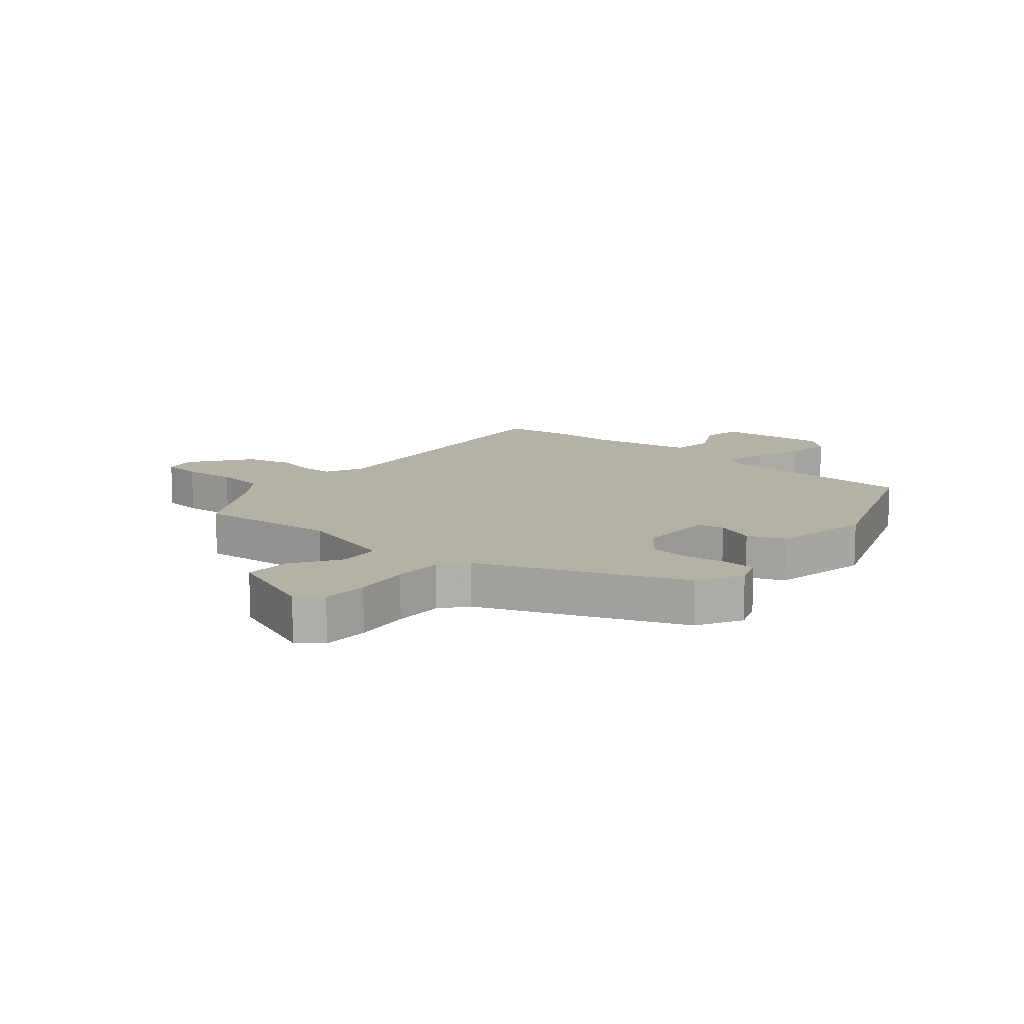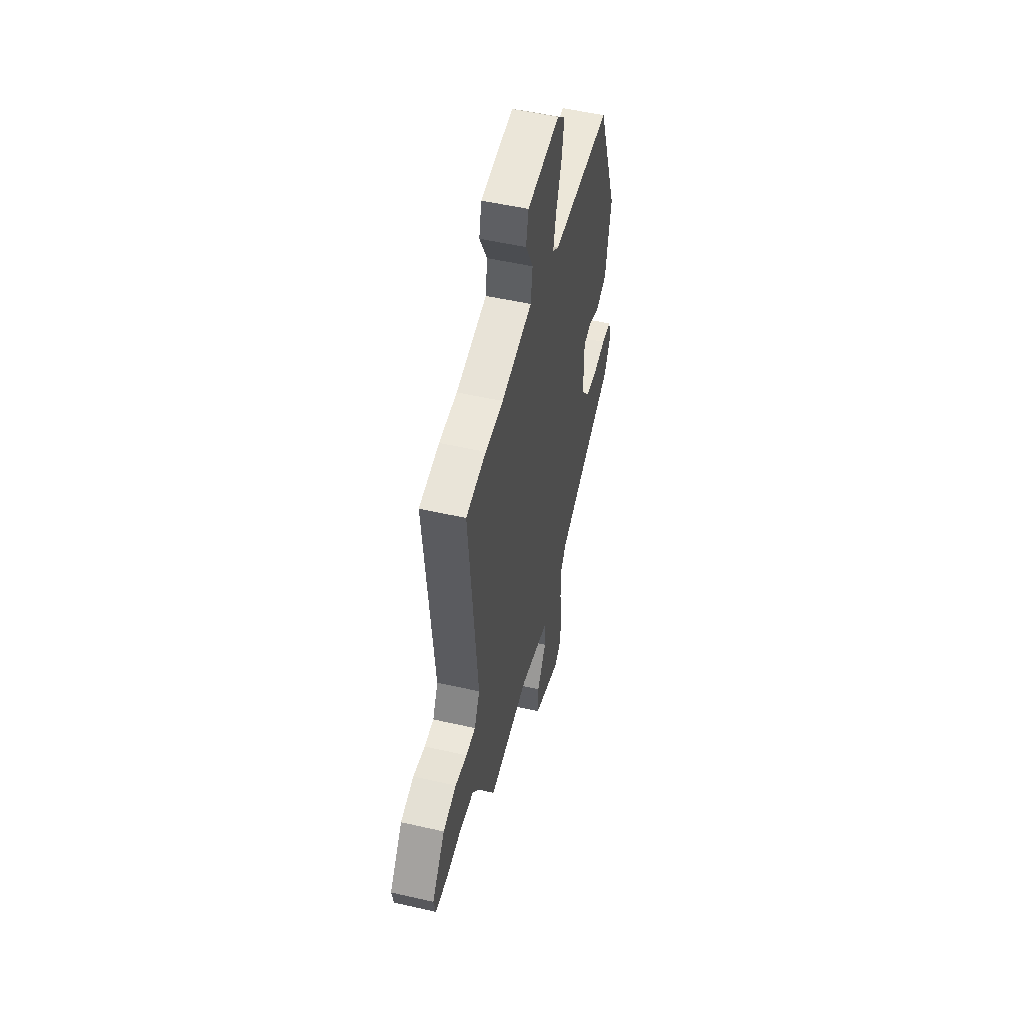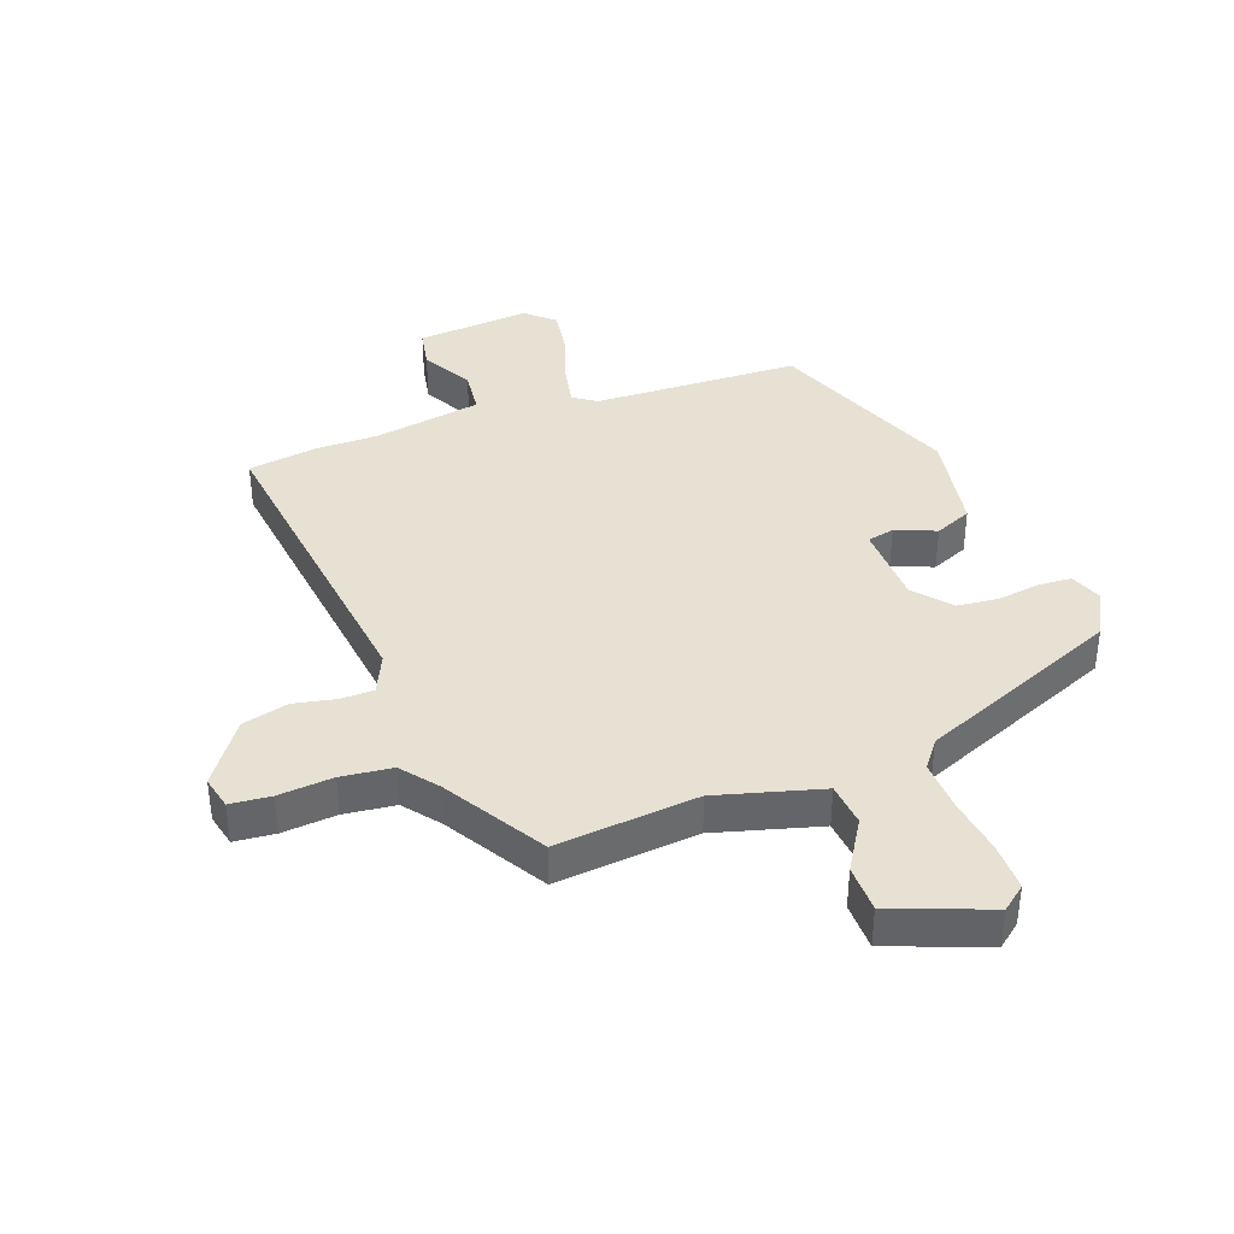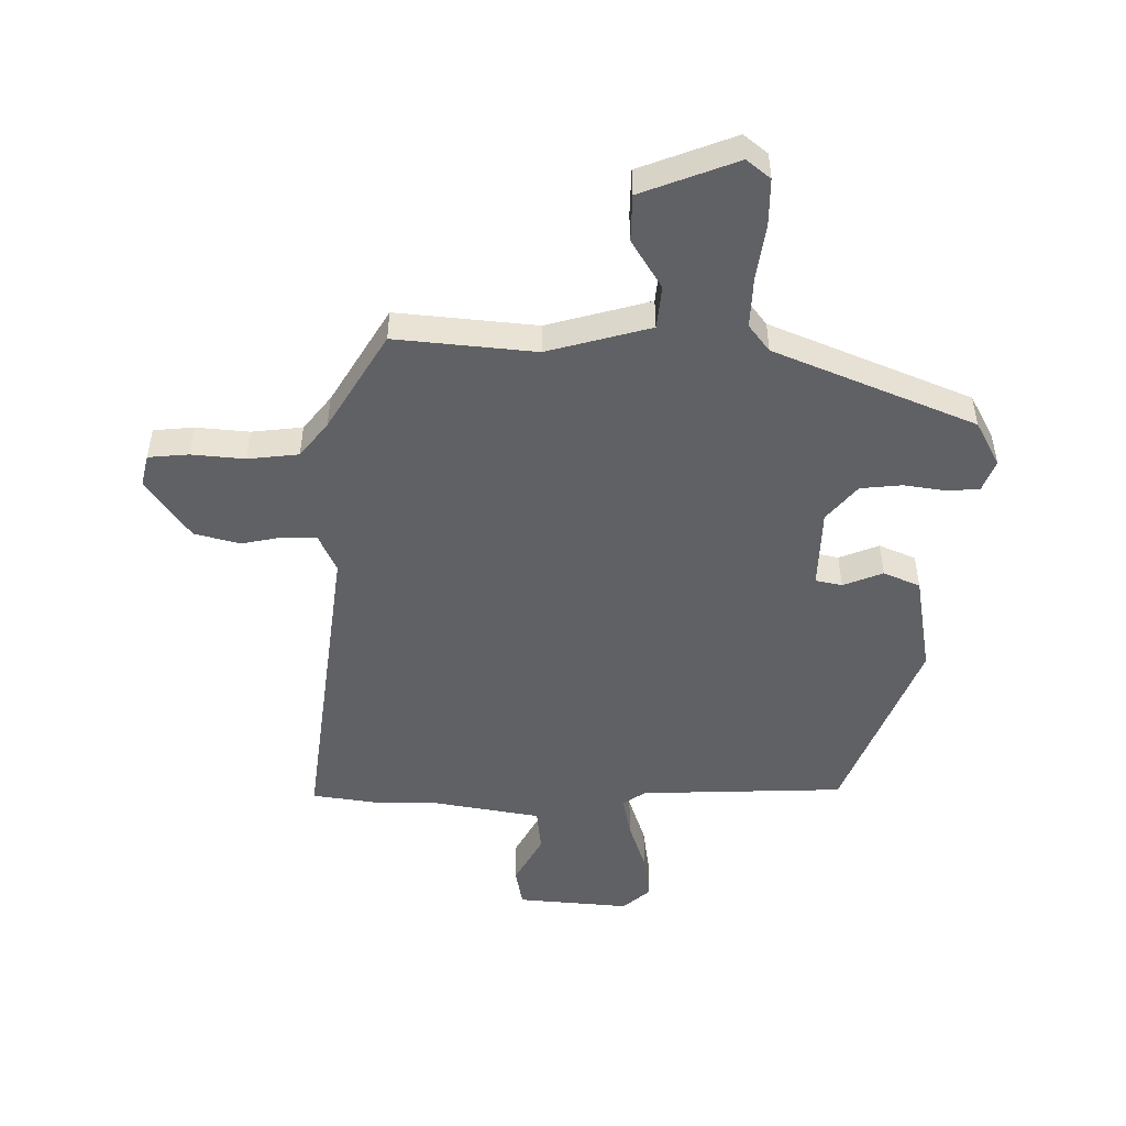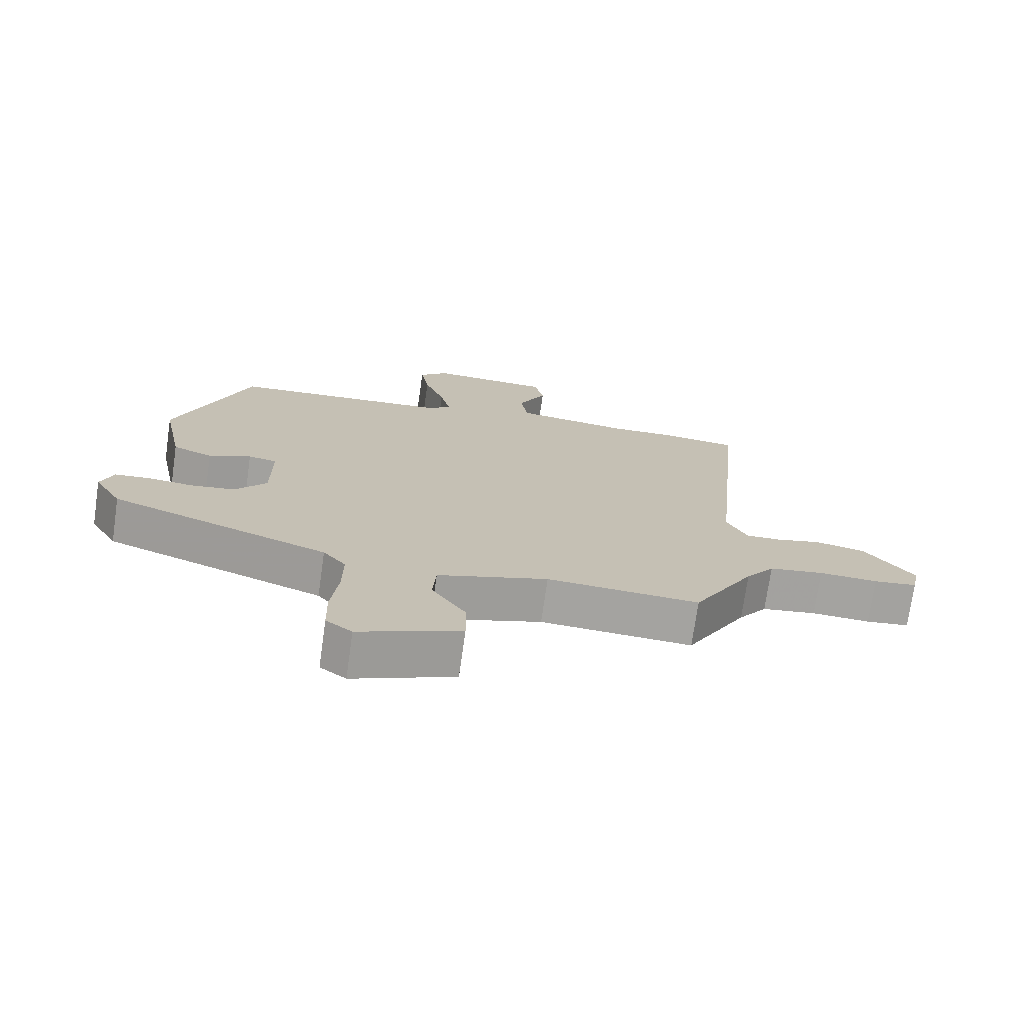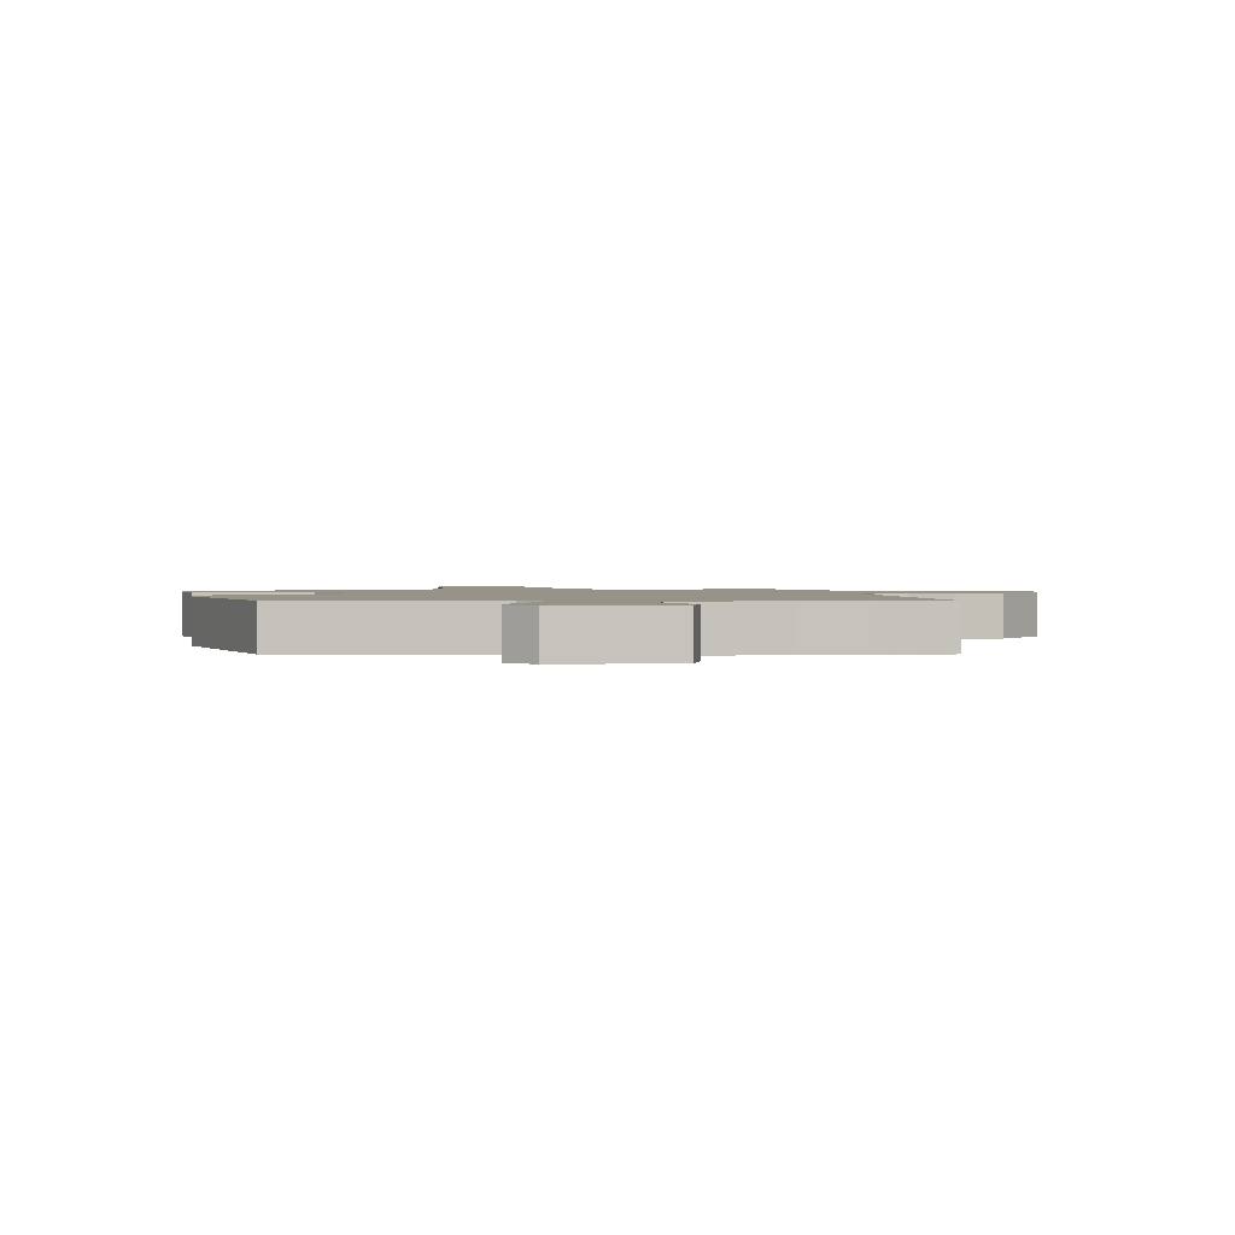
<metadata>
{"format":"obj","ext":"obj","renderer":"f3d","projection":"perspective","resolution":1024,"background":"white","views":[{"elev":12.1,"azim":-140.8,"up":"+Y"},{"elev":52.4,"azim":103.8,"up":"+Z"},{"elev":38.9,"azim":158.2,"up":"+Y"},{"elev":-49.9,"azim":177.7,"up":"+Y"},{"elev":-73.1,"azim":-8.1,"up":"+Z"},{"elev":1.5,"azim":-3.6,"up":"+Y"}]}
</metadata>
<code>
v 0.444 0.07 -0.488
v 0.212 0.07 -0.473
v 0.043 0.07 -0.525
v 0.038 0.07 -0.596
v 0.09 0.07 -0.675
v 0.091 0.07 -0.752
v -0.065 0.07 -0.817
v -0.105 0.07 -0.787
v -0.107 0.07 -0.71
v -0.096 0.07 -0.616
v -0.095 0.07 -0.533
v -0.13 0.07 -0.49
v -0.464 0.07 -0.364
v -0.506 0.07 -0.291
v -0.487 0.07 -0.238
v -0.433 0.07 -0.233
v -0.364 0.07 -0.241
v -0.296 0.07 -0.232
v -0.248 0.07 -0.171
v -0.248 0.07 -0.039
v -0.292 0.07 -0.031
v -0.357 0.07 -0.059
v -0.418 0.07 -0.035
v -0.451 0.07 0.129
v -0.338 0.07 0.439
v -0.001 0.07 0.461
v 0.035 0.07 0.488
v 0.019 0.07 0.556
v -0.012 0.07 0.64
v -0.025 0.07 0.715
v 0.019 0.07 0.756
v 0.205 0.07 0.746
v 0.219 0.07 0.682
v 0.176 0.07 0.598
v 0.186 0.07 0.526
v 0.362 0.07 0.501
v 0.464 0.07 0.504
v 0.578 0.07 0.491
v 0.527 0.07 -0.034
v 0.558 0.07 -0.097
v 0.612 0.07 -0.096
v 0.68 0.07 -0.08
v 0.756 0.07 -0.097
v 0.83 0.07 -0.195
v 0.819 0.07 -0.249
v 0.753 0.07 -0.257
v 0.664 0.07 -0.252
v 0.581 0.07 -0.264
v 0.537 0.07 -0.323
v 0.444 0 -0.488
v 0.212 0 -0.473
v 0.043 0 -0.525
v 0.038 0 -0.596
v 0.09 0 -0.675
v 0.091 0 -0.752
v -0.065 0 -0.817
v -0.105 0 -0.787
v -0.107 0 -0.71
v -0.096 0 -0.616
v -0.095 0 -0.533
v -0.13 0 -0.49
v -0.464 0 -0.364
v -0.506 0 -0.291
v -0.487 0 -0.238
v -0.433 0 -0.233
v -0.364 0 -0.241
v -0.296 0 -0.232
v -0.248 0 -0.171
v -0.248 0 -0.039
v -0.292 0 -0.031
v -0.357 0 -0.059
v -0.418 0 -0.035
v -0.451 0 0.129
v -0.338 0 0.439
v -0.001 0 0.461
v 0.035 0 0.488
v 0.019 0 0.556
v -0.012 0 0.64
v -0.025 0 0.715
v 0.019 0 0.756
v 0.205 0 0.746
v 0.219 0 0.682
v 0.176 0 0.598
v 0.186 0 0.526
v 0.362 0 0.501
v 0.464 0 0.504
v 0.578 0 0.491
v 0.527 0 -0.034
v 0.558 0 -0.097
v 0.612 0 -0.096
v 0.68 0 -0.08
v 0.756 0 -0.097
v 0.83 0 -0.195
v 0.819 0 -0.249
v 0.753 0 -0.257
v 0.664 0 -0.252
v 0.581 0 -0.264
v 0.537 0 -0.323
f 44 45 46 47
f 44 47 48
f 41 42 43 44
f 40 41 44 48
f 39 40 48 49
f 36 37 38 39
f 35 36 39 49
f 31 32 33 34
f 31 34 35
f 28 29 30 31
f 27 28 31 35
f 26 27 35 49
f 21 22 23 24
f 20 21 24 25
f 14 15 16 17
f 12 13 14 17
f 12 17 18
f 11 12 18 19
f 7 8 9 10
f 7 10 11
f 4 5 6 7
f 3 4 7 11
f 2 3 11 19
f 20 25 26 49
f 19 20 49
f 1 2 19 49
f 96 95 94 93
f 97 96 93
f 93 92 91 90
f 97 93 90 89
f 98 97 89 88
f 88 87 86 85
f 98 88 85 84
f 83 82 81 80
f 84 83 80
f 80 79 78 77
f 84 80 77 76
f 98 84 76 75
f 73 72 71 70
f 74 73 70 69
f 66 65 64 63
f 66 63 62 61
f 67 66 61
f 68 67 61 60
f 59 58 57 56
f 60 59 56
f 56 55 54 53
f 60 56 53 52
f 68 60 52 51
f 98 75 74 69
f 98 69 68
f 98 68 51 50
f 1 50 51 2
f 2 51 52 3
f 3 52 53 4
f 4 53 54 5
f 5 54 55 6
f 6 55 56 7
f 7 56 57 8
f 8 57 58 9
f 9 58 59 10
f 10 59 60 11
f 11 60 61 12
f 12 61 62 13
f 13 62 63 14
f 14 63 64 15
f 15 64 65 16
f 16 65 66 17
f 17 66 67 18
f 18 67 68 19
f 19 68 69 20
f 20 69 70 21
f 21 70 71 22
f 22 71 72 23
f 23 72 73 24
f 24 73 74 25
f 25 74 75 26
f 26 75 76 27
f 27 76 77 28
f 28 77 78 29
f 29 78 79 30
f 30 79 80 31
f 31 80 81 32
f 32 81 82 33
f 33 82 83 34
f 34 83 84 35
f 35 84 85 36
f 36 85 86 37
f 37 86 87 38
f 38 87 88 39
f 39 88 89 40
f 40 89 90 41
f 41 90 91 42
f 42 91 92 43
f 43 92 93 44
f 44 93 94 45
f 45 94 95 46
f 46 95 96 47
f 47 96 97 48
f 48 97 98 49
f 49 98 50 1

</code>
